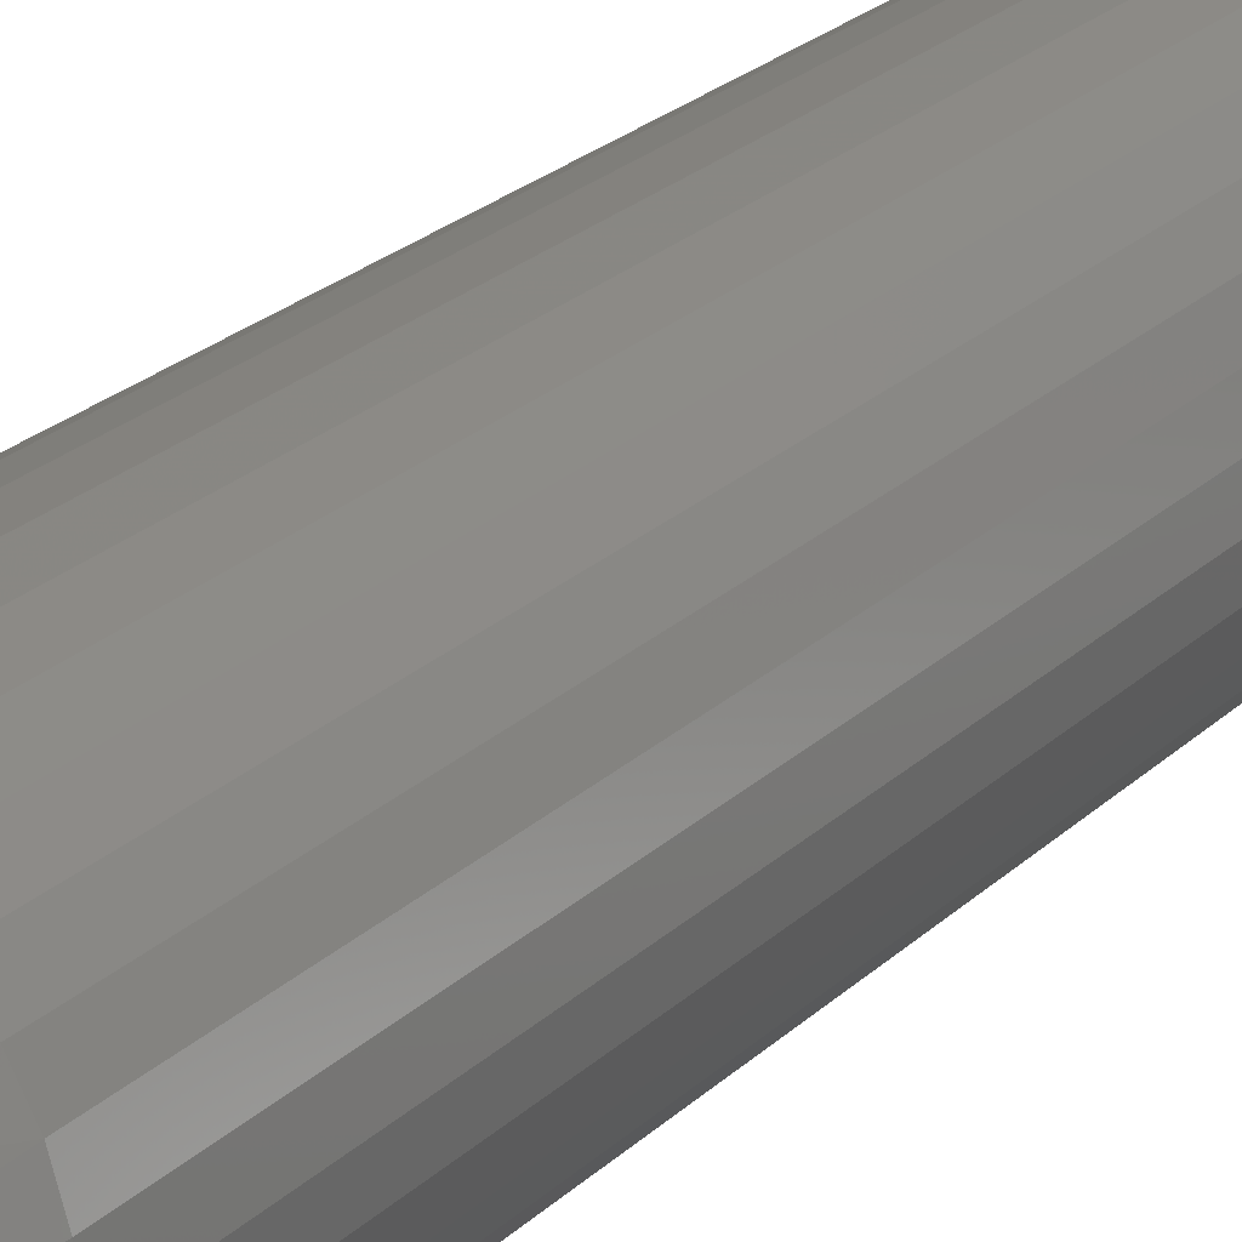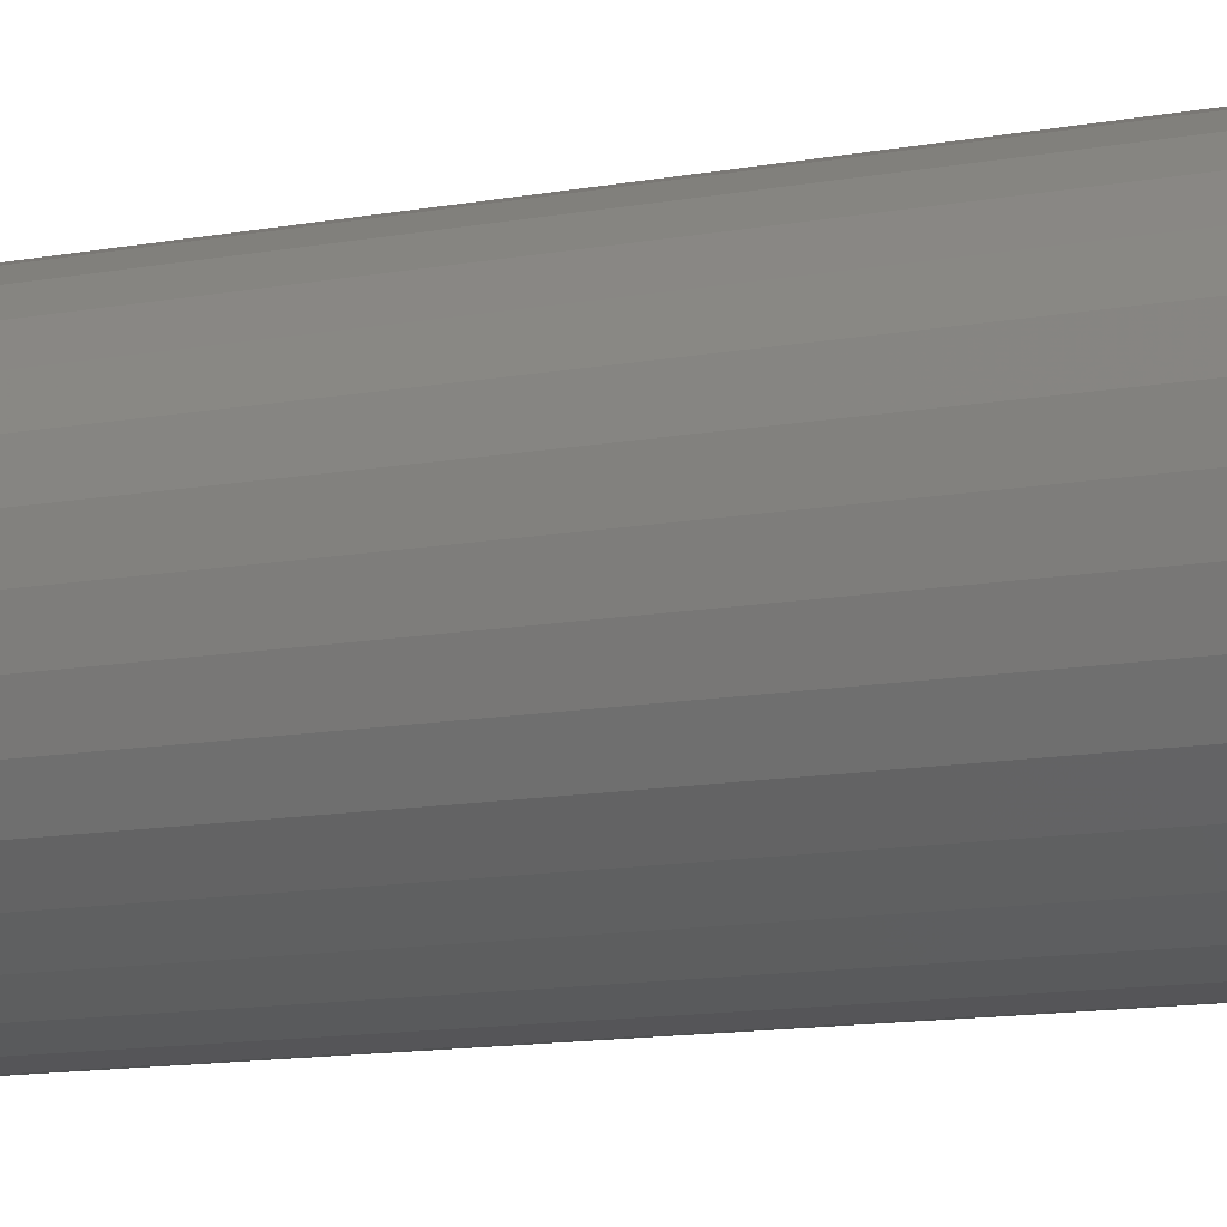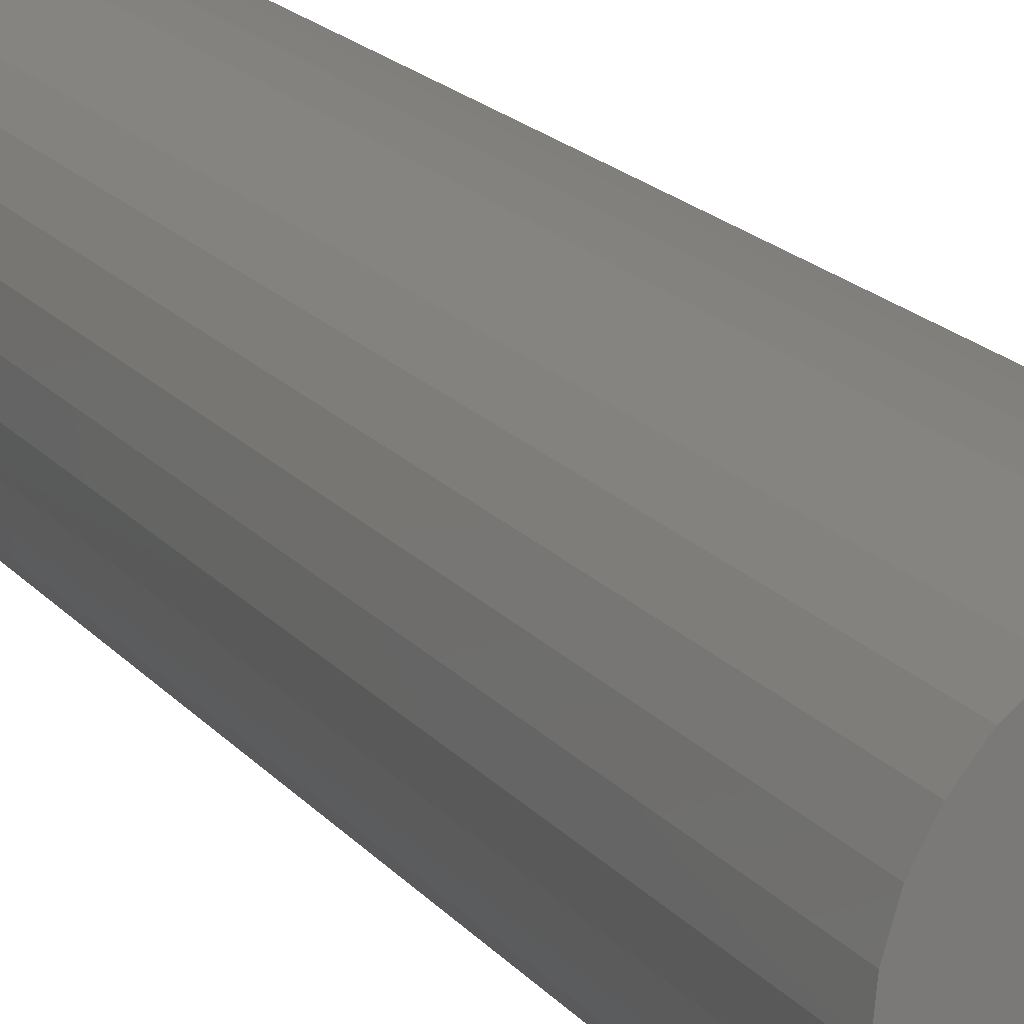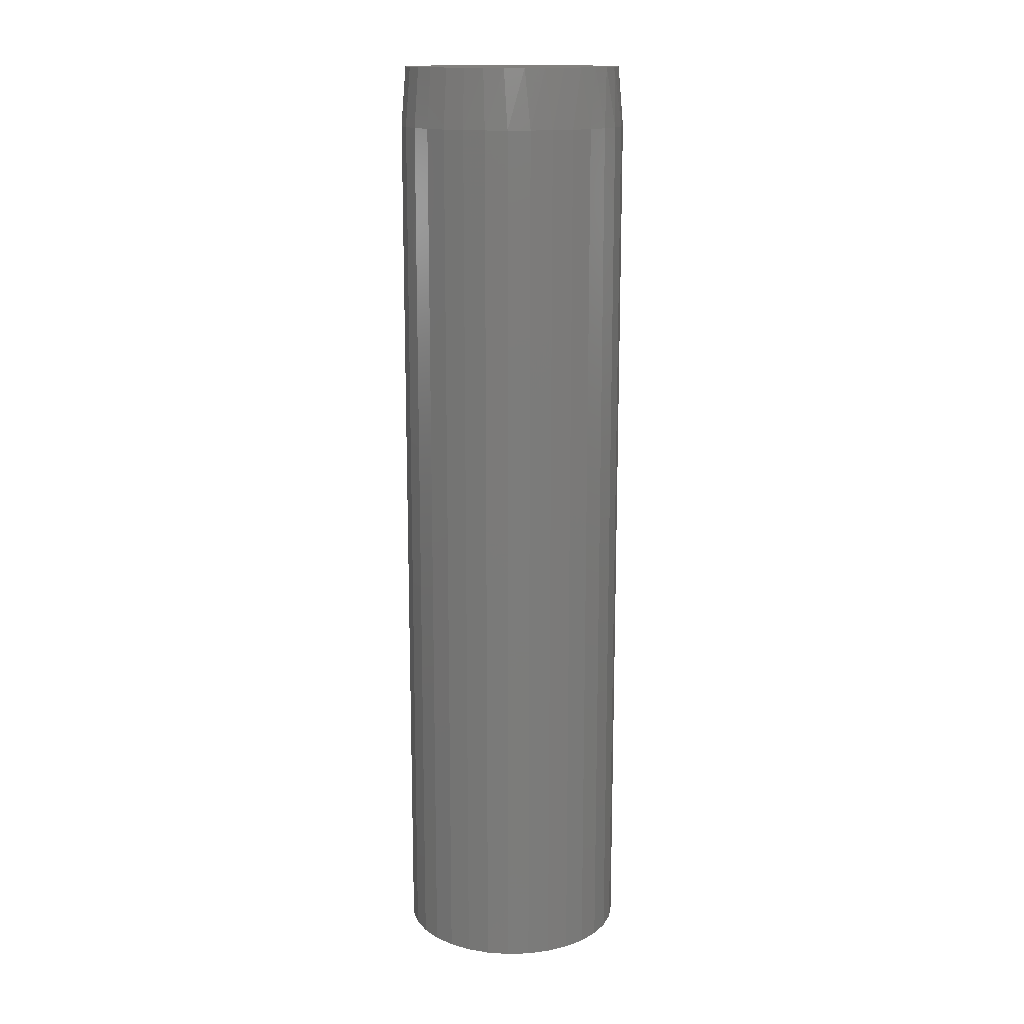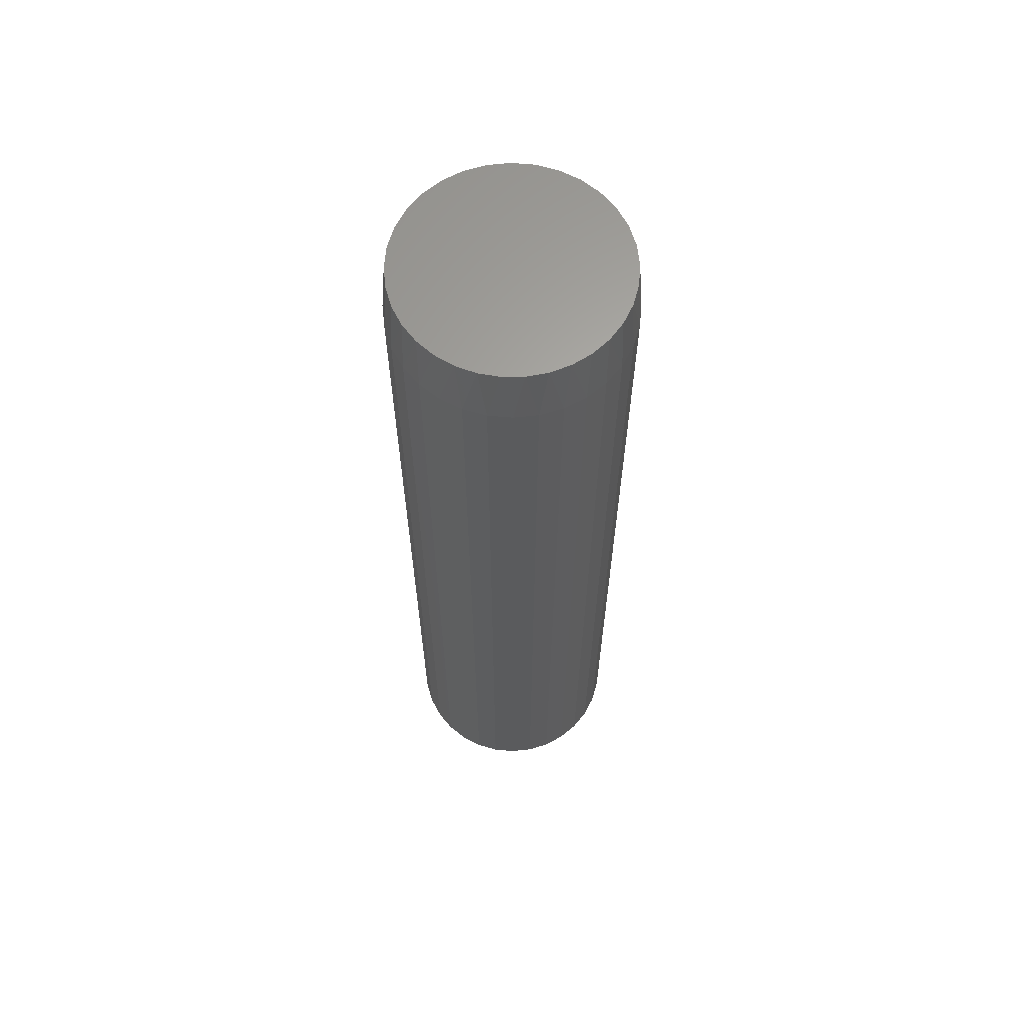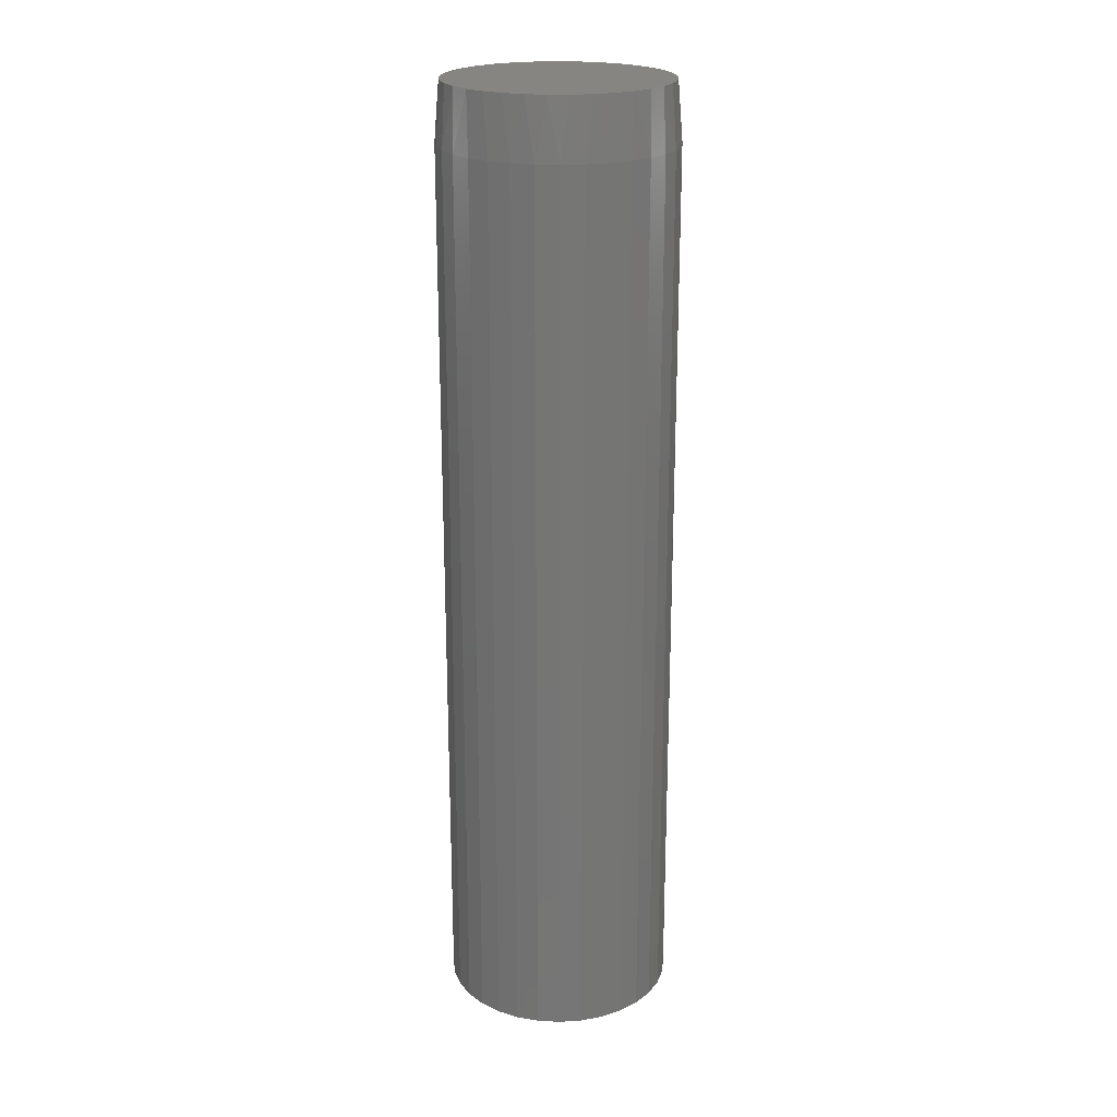
<metadata>
{"format":"stl","ext":"stl","renderer":"f3d","projection":"perspective","resolution":1024,"background":"white","views":[{"elev":21.5,"azim":-149.1,"up":"+Z"},{"elev":-9.3,"azim":-60.0,"up":"+Z"},{"elev":16.2,"azim":-24.0,"up":"+Z"},{"elev":14.9,"azim":-54.1,"up":"+Y"},{"elev":63.7,"azim":-0.5,"up":"+Y"},{"elev":21.8,"azim":10.6,"up":"+Y"}]}
</metadata>
<code>
# stl→obj: 97 verts, 190 faces
v -0.04566 0.75 0.1671
v -0.01414 0.75 0.173
v 0.01792 0.75 0.173
v 0.04944 0.75 0.1671
v -0.07556 0.75 0.1555
v 0.07935 0.75 0.1555
v 0.03579 0.75 -0.1704
v -0.03201 0.75 -0.1704
v 0.06839 0.75 -0.1605
v 0.001891 0.75 -0.1738
v -0.06461 0.75 -0.1605
v -0.09465 0.75 -0.1445
v 0.09843 0.75 -0.1445
v -0.121 0.75 -0.1229
v 0.1248 0.75 -0.1229
v -0.1426 0.75 -0.09654
v 0.1464 0.75 -0.09654
v -0.1586 0.75 -0.0665
v 0.1624 0.75 -0.0665
v -0.1685 0.75 -0.0339
v 0.1723 0.75 -0.0339
v -0.1719 0.75 -4.199e-07
v 0.1757 0.75 -3.038e-17
v -0.1689 0.75 0.03193
v 0.1727 0.75 0.03193
v -0.1601 0.75 0.06277
v 0.1639 0.75 0.06277
v -0.1458 0.75 0.09148
v 0.1496 0.75 0.09148
v -0.1265 0.75 0.1171
v 0.1303 0.75 0.1171
v -0.1028 0.75 0.1387
v 0.1066 0.75 0.1387
v 0.1835 0.6562 -6.671e-17
v 0.1835 -0.75 -2.224e-17
v 0.18 0.6562 -0.03542
v 0.18 -0.75 -0.03542
v 0.1696 0.6562 -0.06949
v 0.1696 -0.75 -0.06949
v 0.1529 0.6562 -0.1009
v 0.1529 -0.75 -0.1009
v 0.1303 0.6562 -0.1284
v 0.1303 -0.75 -0.1284
v 0.1028 0.6562 -0.151
v 0.1028 -0.75 -0.151
v 0.07138 0.6562 -0.1678
v 0.07138 -0.75 -0.1678
v 0.03732 0.6562 -0.1781
v 0.03732 -0.75 -0.1781
v 0.001891 0.6562 -0.1816
v 0.001891 -0.75 -0.1816
v -0.03353 0.6562 -0.1781
v -0.03353 -0.75 -0.1781
v -0.0676 0.6562 -0.1678
v -0.0676 -0.75 -0.1678
v -0.09899 0.6562 -0.151
v -0.09899 -0.75 -0.151
v -0.1265 0.6562 -0.1284
v -0.1265 -0.75 -0.1284
v -0.1491 0.6562 -0.1009
v -0.1491 -0.75 -0.1009
v -0.1659 0.6562 -0.06949
v -0.1659 -0.75 -0.06949
v -0.1762 0.6562 -0.03542
v -0.1762 -0.75 -0.03542
v -0.1797 0.6562 2.224e-17
v -0.1797 -0.75 2.224e-17
v -0.1762 0.6562 0.03542
v -0.1762 -0.75 0.03542
v -0.1659 0.6562 0.06949
v -0.1659 -0.75 0.06949
v -0.1491 0.6562 0.1009
v -0.1491 -0.75 0.1009
v -0.1265 0.6562 0.1284
v -0.1265 -0.75 0.1284
v -0.09899 0.6562 0.151
v -0.09899 -0.75 0.151
v -0.0676 0.6562 0.1678
v -0.0676 -0.75 0.1678
v -0.03353 0.6562 0.1781
v -0.03353 -0.75 0.1781
v 0.001891 0.6562 0.1816
v 0.001891 -0.75 0.1816
v 0.03732 0.6562 0.1781
v 0.03732 -0.75 0.1781
v 0.07138 0.6562 0.1678
v 0.07138 -0.75 0.1678
v 0.1028 0.6562 0.151
v 0.1028 -0.75 0.151
v 0.1303 0.6562 0.1284
v 0.1303 -0.75 0.1284
v 0.1529 0.6562 0.1009
v 0.1529 -0.75 0.1009
v 0.1696 0.6562 0.06949
v 0.1696 -0.75 0.06949
v 0.18 0.6562 0.03542
v 0.18 -0.75 0.03542
f 1 2 3
f 4 1 3
f 5 1 4
f 6 5 4
f 7 8 9
f 10 8 7
f 8 11 9
f 9 11 12
f 9 12 13
f 13 12 14
f 13 14 15
f 15 14 16
f 15 16 17
f 17 16 18
f 17 18 19
f 19 18 20
f 19 20 21
f 21 20 22
f 21 22 23
f 23 22 24
f 23 24 25
f 25 24 26
f 25 26 27
f 27 26 28
f 27 28 29
f 29 28 30
f 29 30 31
f 31 30 32
f 31 32 33
f 33 32 5
f 33 5 6
f 34 35 36
f 36 35 37
f 36 37 38
f 38 37 39
f 38 39 40
f 40 39 41
f 40 41 42
f 42 41 43
f 42 43 44
f 44 43 45
f 44 45 46
f 46 45 47
f 46 47 48
f 48 47 49
f 48 49 50
f 50 49 51
f 50 51 52
f 52 51 53
f 52 53 54
f 54 53 55
f 54 55 56
f 56 55 57
f 56 57 58
f 58 57 59
f 58 59 60
f 60 59 61
f 60 61 62
f 62 61 63
f 62 63 64
f 64 63 65
f 64 65 66
f 66 65 67
f 66 67 68
f 68 67 69
f 68 69 70
f 70 69 71
f 70 71 72
f 72 71 73
f 72 73 74
f 74 73 75
f 74 75 76
f 76 75 77
f 76 77 78
f 78 77 79
f 78 79 80
f 80 79 81
f 80 81 82
f 82 81 83
f 82 83 84
f 84 83 85
f 84 85 86
f 86 85 87
f 86 87 88
f 88 87 89
f 88 89 90
f 90 89 91
f 90 91 92
f 92 91 93
f 92 93 94
f 94 93 95
f 94 95 96
f 96 95 97
f 96 97 34
f 34 97 35
f 66 22 64
f 64 22 20
f 64 20 62
f 62 20 18
f 62 18 60
f 60 18 16
f 60 16 58
f 58 16 14
f 58 14 56
f 56 14 12
f 56 12 54
f 54 12 11
f 54 11 52
f 52 11 8
f 52 8 50
f 50 8 10
f 50 10 48
f 48 10 7
f 48 7 46
f 46 7 9
f 46 9 44
f 44 9 13
f 44 13 42
f 42 13 15
f 42 15 40
f 40 15 17
f 40 17 38
f 38 17 19
f 38 19 36
f 36 19 21
f 36 21 34
f 34 21 23
f 27 94 96
f 29 92 94
f 29 94 27
f 31 90 92
f 31 92 29
f 33 88 90
f 33 90 31
f 6 86 88
f 6 88 33
f 4 84 86
f 4 86 6
f 3 82 84
f 3 84 4
f 2 80 82
f 2 82 3
f 1 78 80
f 1 80 2
f 5 76 78
f 5 78 1
f 32 74 76
f 32 76 5
f 30 72 74
f 30 74 32
f 28 70 72
f 28 72 30
f 26 68 70
f 26 70 28
f 22 66 24
f 24 66 68
f 24 68 26
f 34 23 96
f 96 23 25
f 96 25 27
f 81 85 83
f 85 81 79
f 85 79 87
f 47 53 49
f 49 53 51
f 87 79 89
f 89 79 77
f 89 77 91
f 91 77 75
f 91 75 93
f 93 75 73
f 93 73 95
f 95 73 71
f 95 71 97
f 97 71 69
f 97 69 35
f 35 69 67
f 35 67 37
f 37 67 65
f 37 65 39
f 39 65 63
f 39 63 41
f 41 63 61
f 41 61 43
f 43 61 59
f 43 59 45
f 45 59 57
f 45 57 47
f 47 57 55
f 47 55 53

</code>
